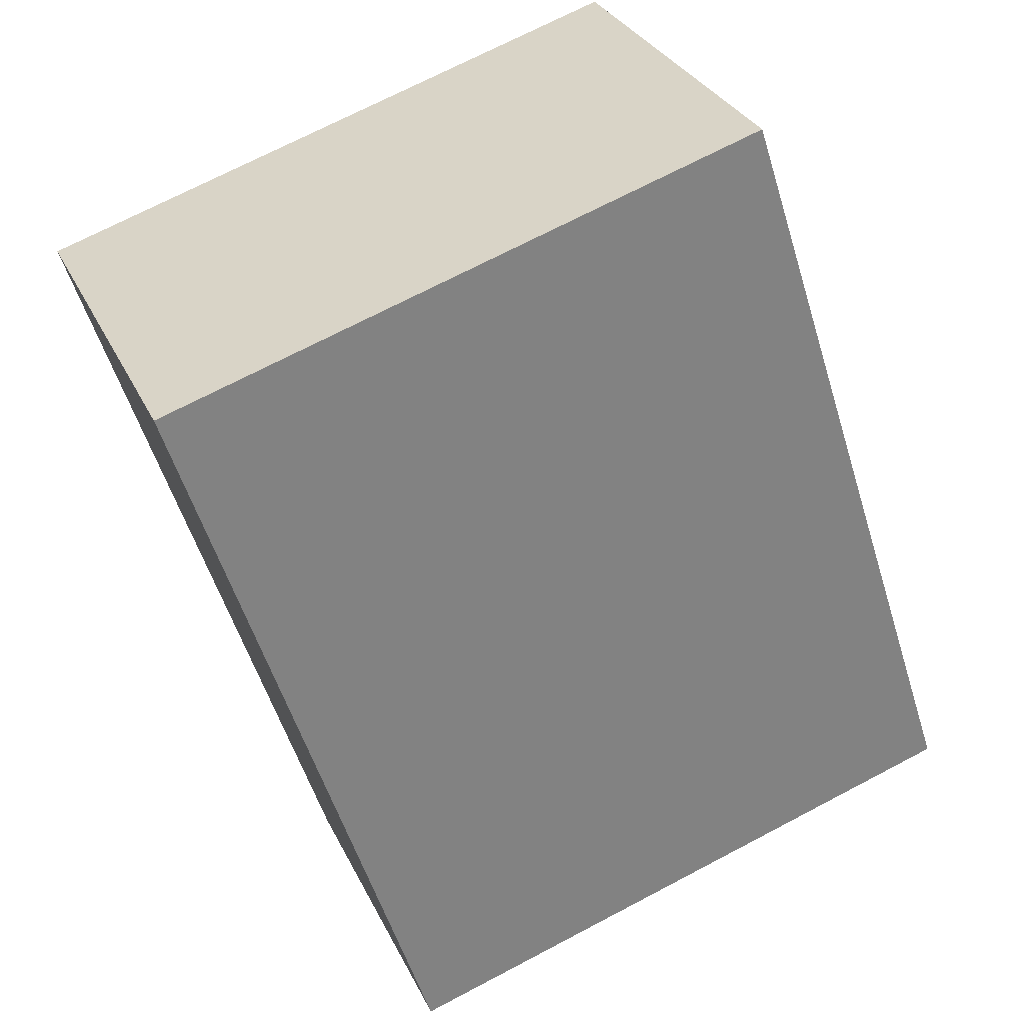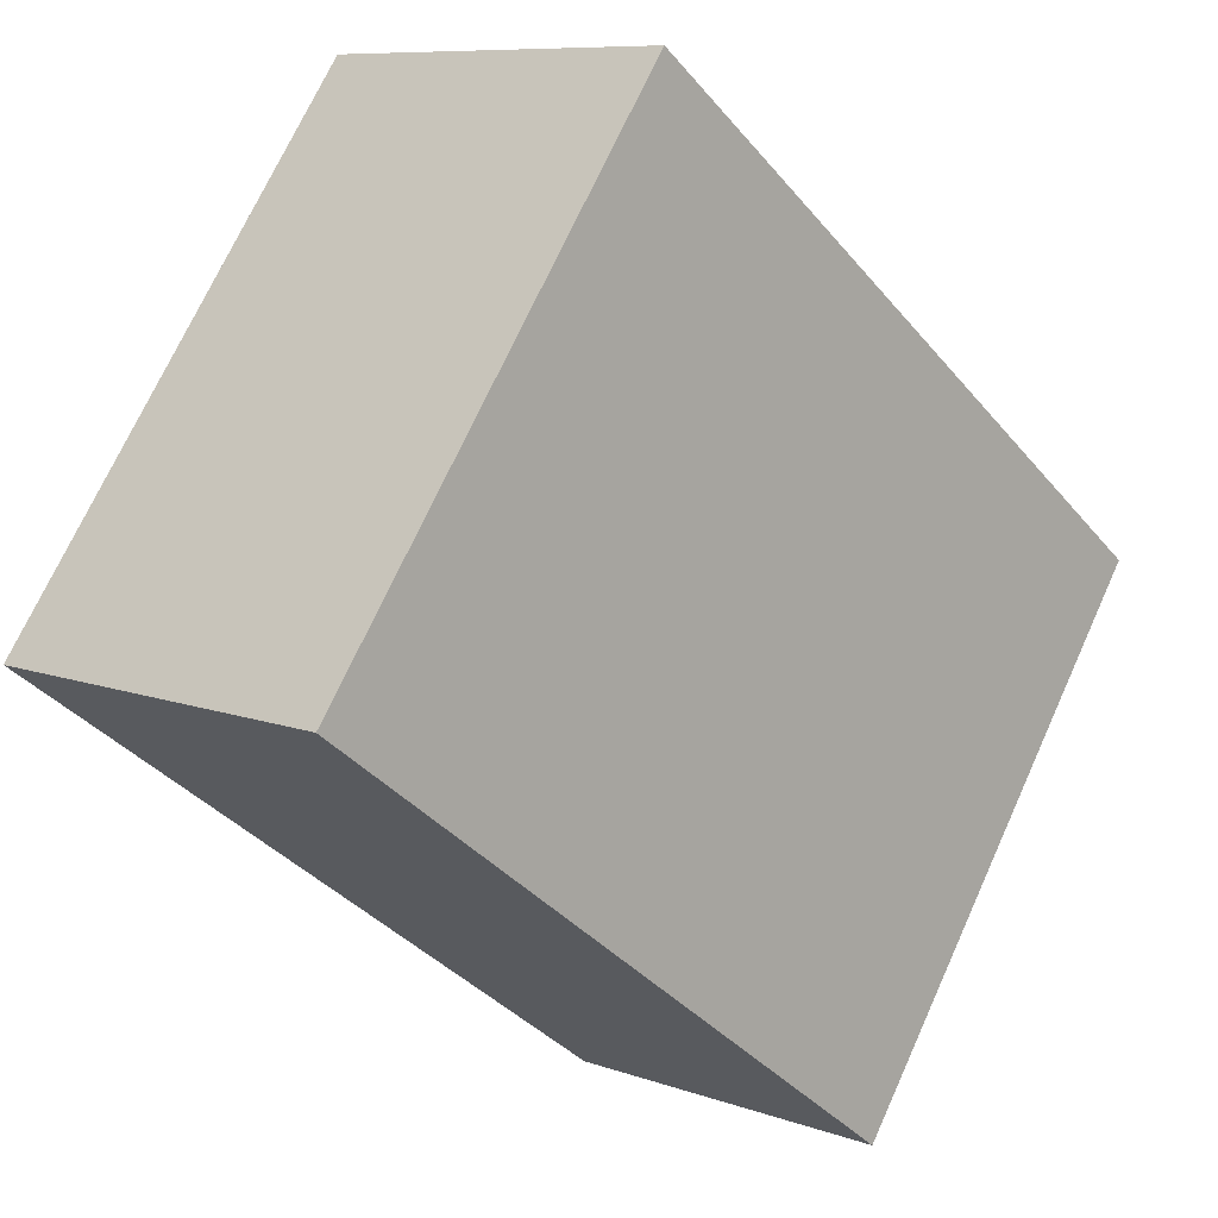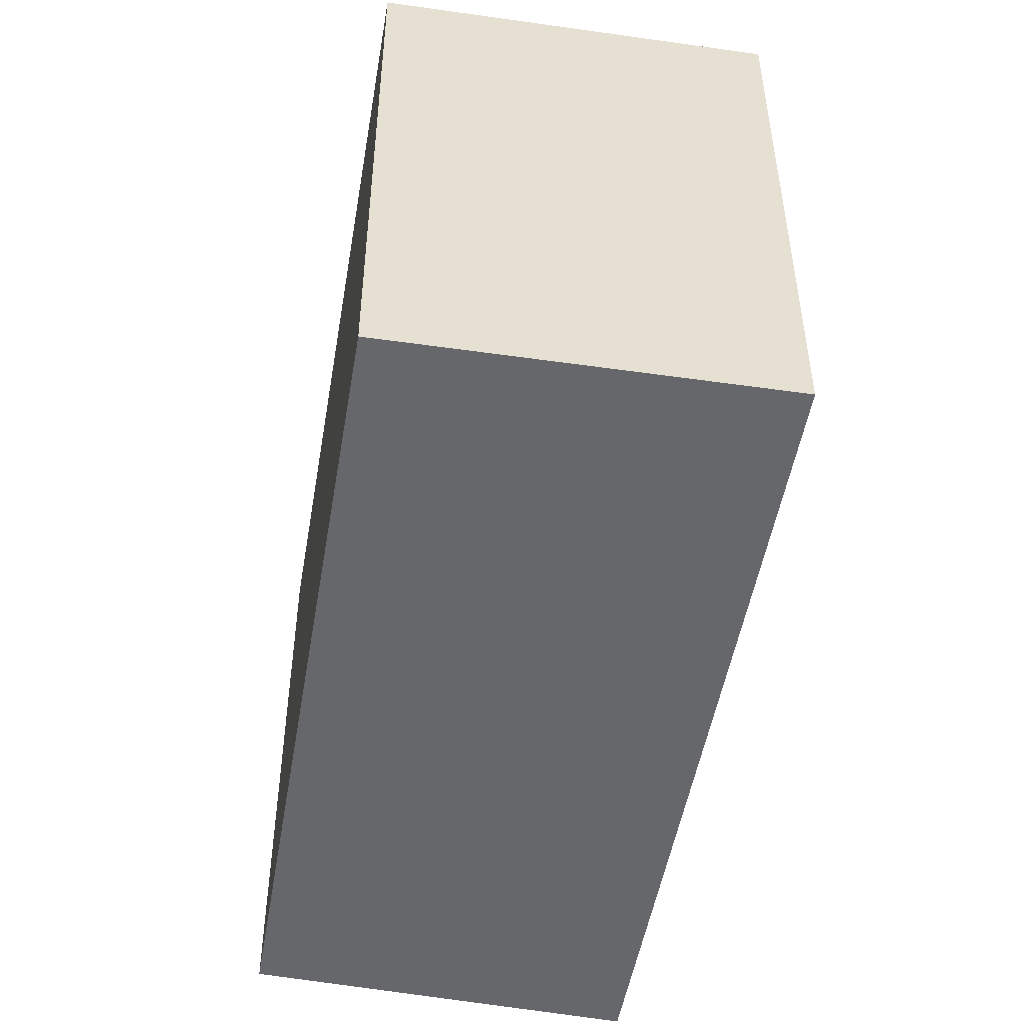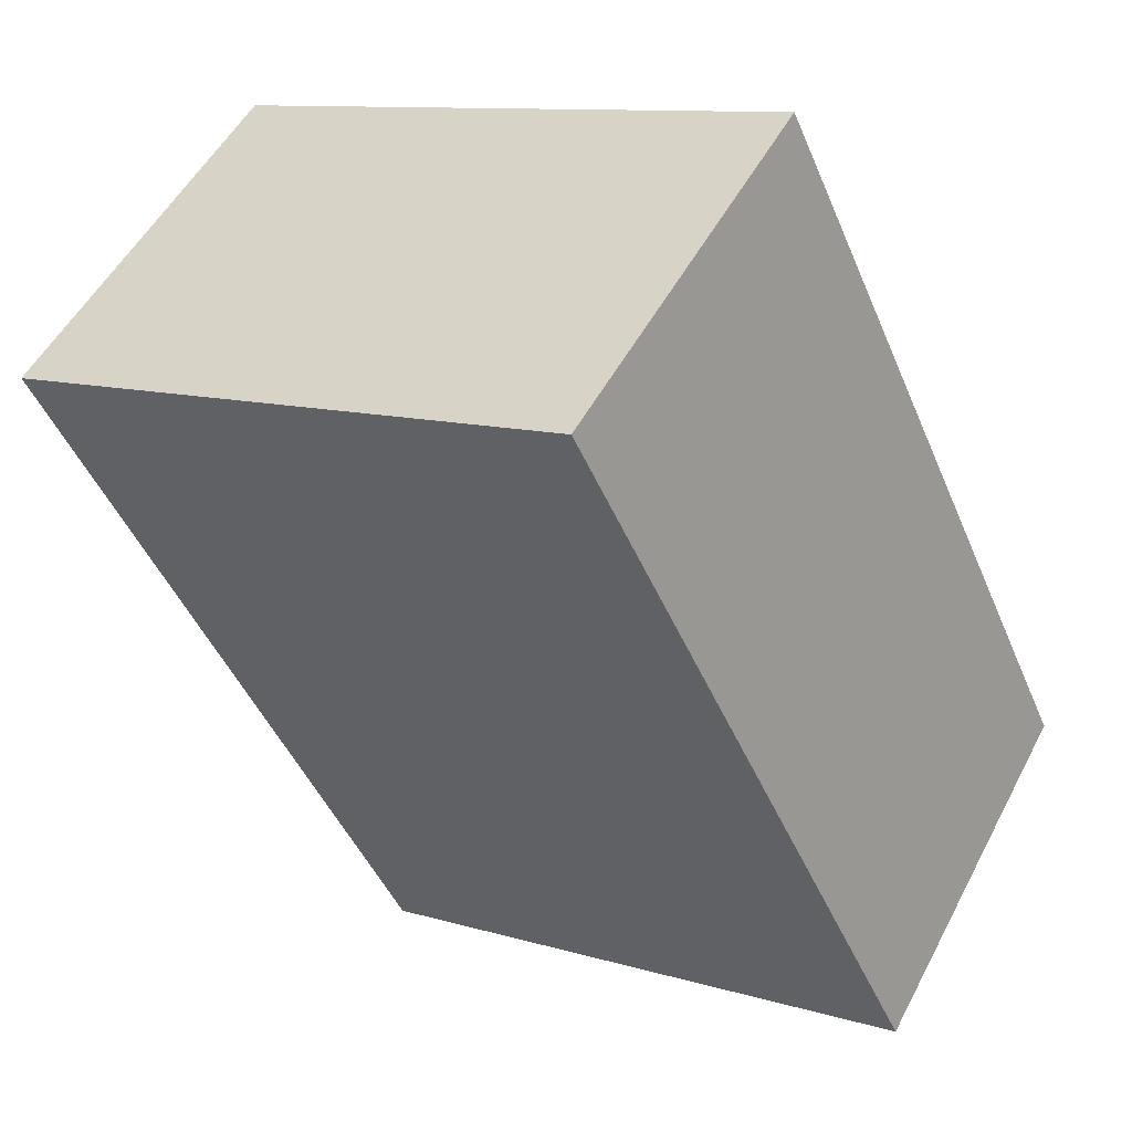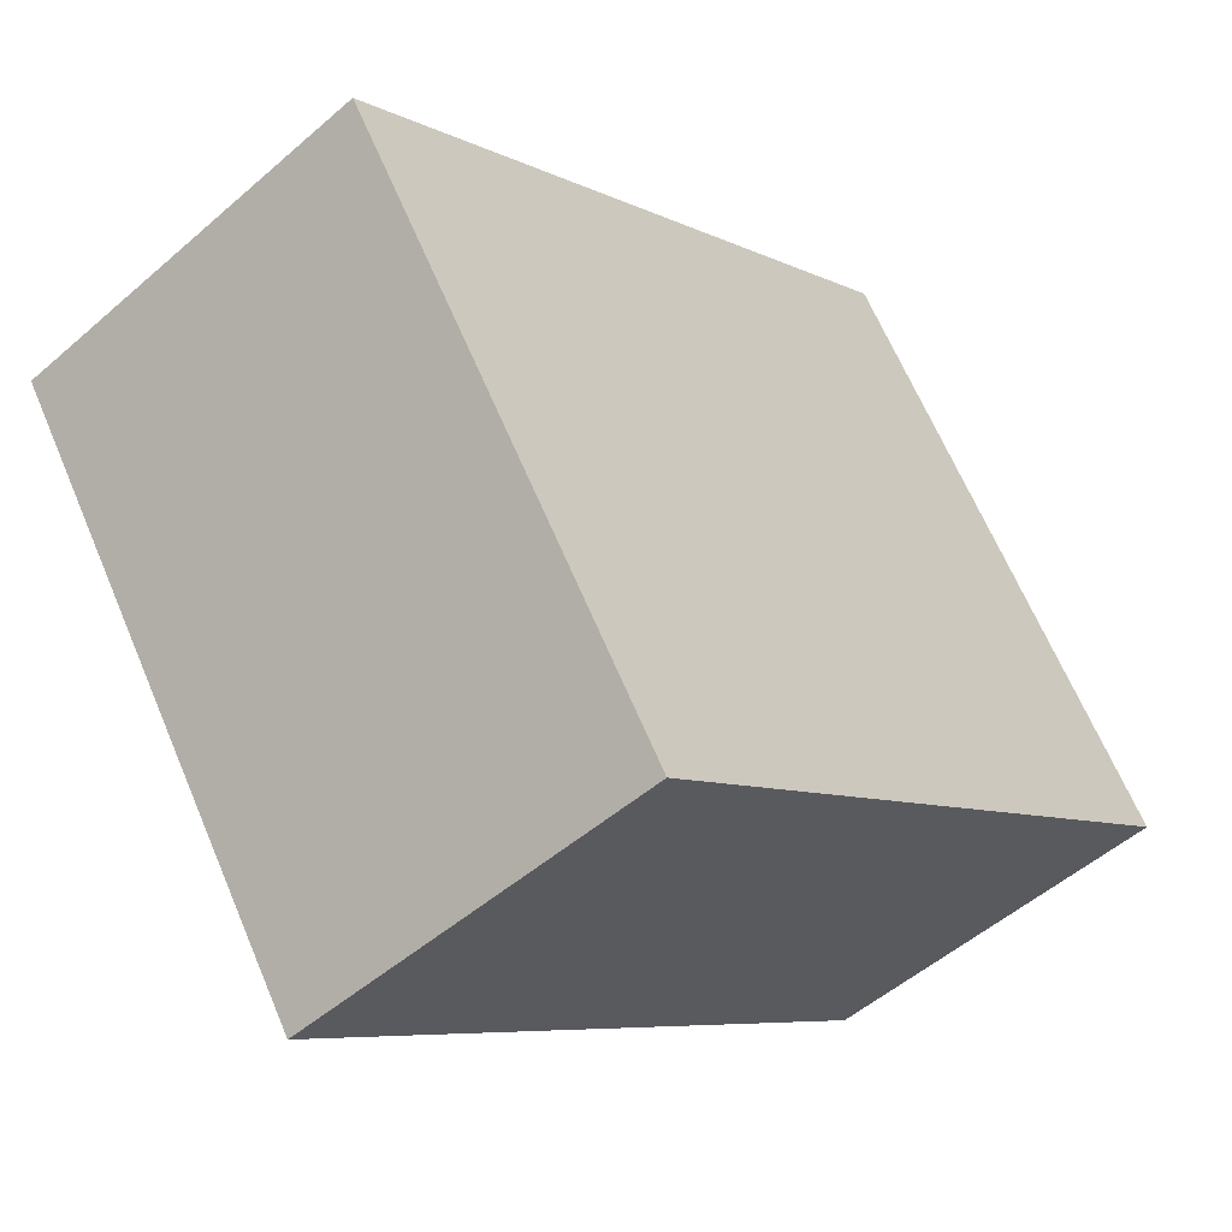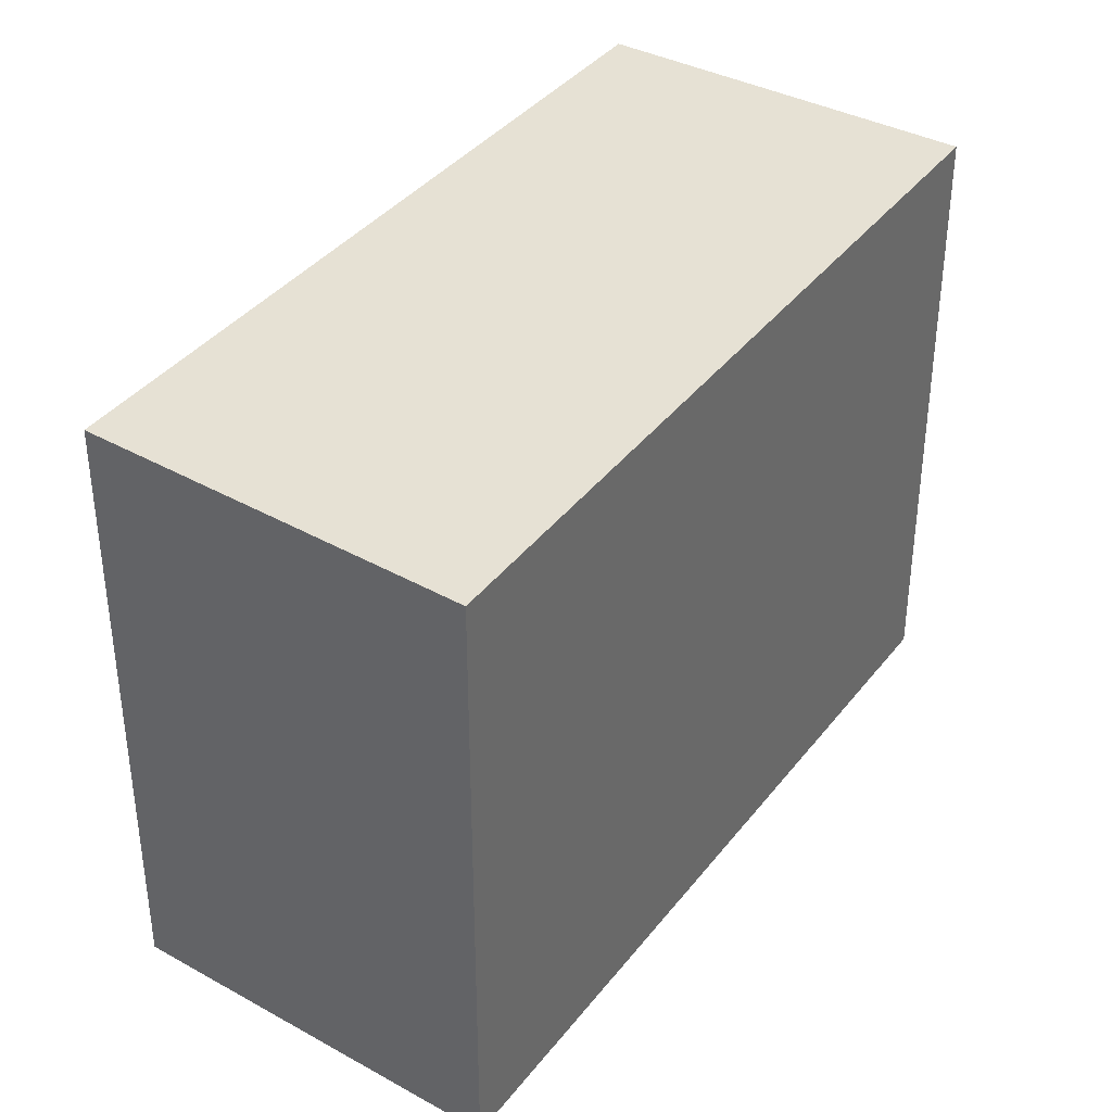
<metadata>
{"format":"obj","ext":"obj","renderer":"f3d","projection":"perspective","resolution":1024,"background":"white","views":[{"elev":71.3,"azim":-117.7,"up":"+Z"},{"elev":71.1,"azim":-155.6,"up":"+Z"},{"elev":-52.2,"azim":28.8,"up":"+Y"},{"elev":10.6,"azim":127.1,"up":"+Z"},{"elev":65.7,"azim":157.0,"up":"+Z"},{"elev":39.0,"azim":72.7,"up":"+Y"}]}
</metadata>
<code>
v  0 4.072 2.493e-16
v  5.295 4.072 2.557
v  1.902 4.072 -1.6
v  3.256 4.072 4.123
v  1.902 9.797e-17 -1.6
v  0 0 0
v  3.256 -2.525e-16 4.123
v  5.295 -1.566e-16 2.557
g defaultobject
f 1 2 3
f 2 1 4
f 5 1 3
f 1 5 6
f 6 4 1
f 4 6 7
f 7 2 4
f 2 7 8
f 8 3 2
f 3 8 5
f 8 6 5
f 6 8 7

</code>
